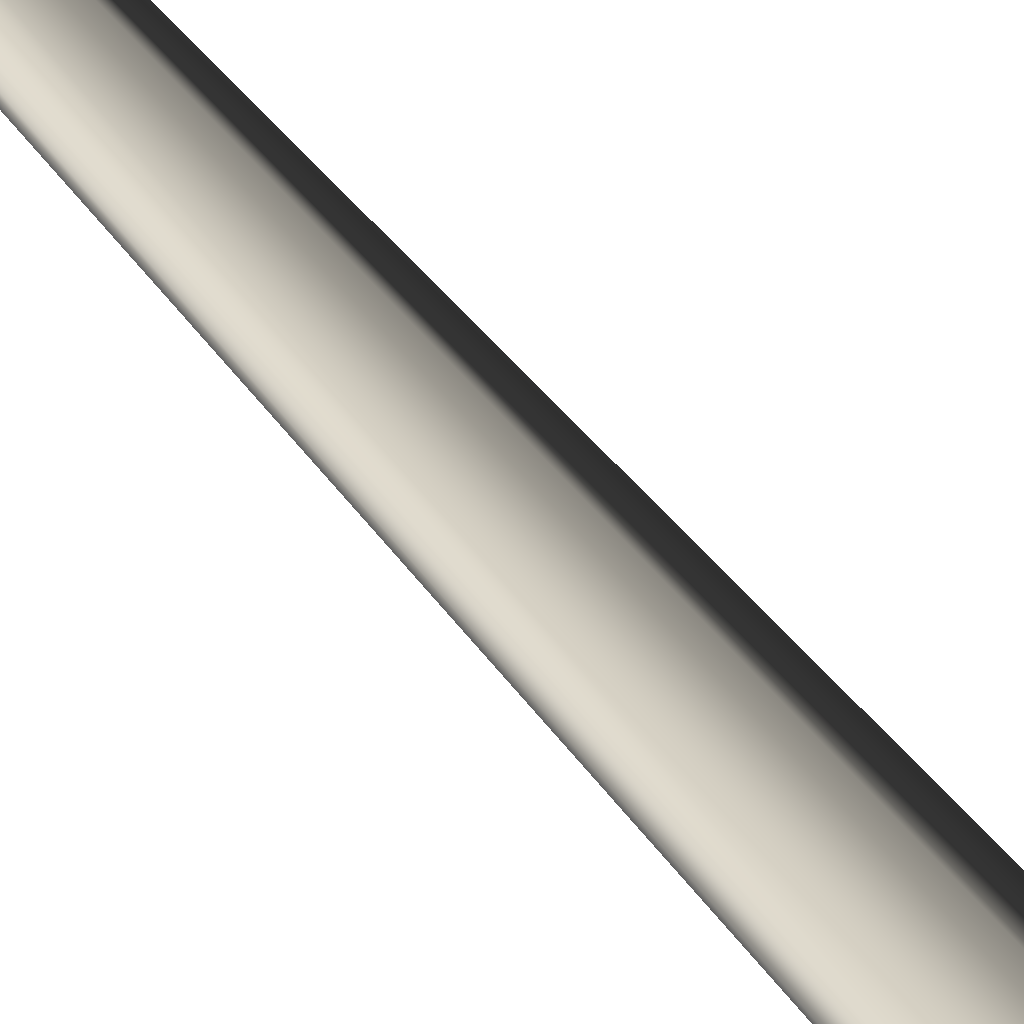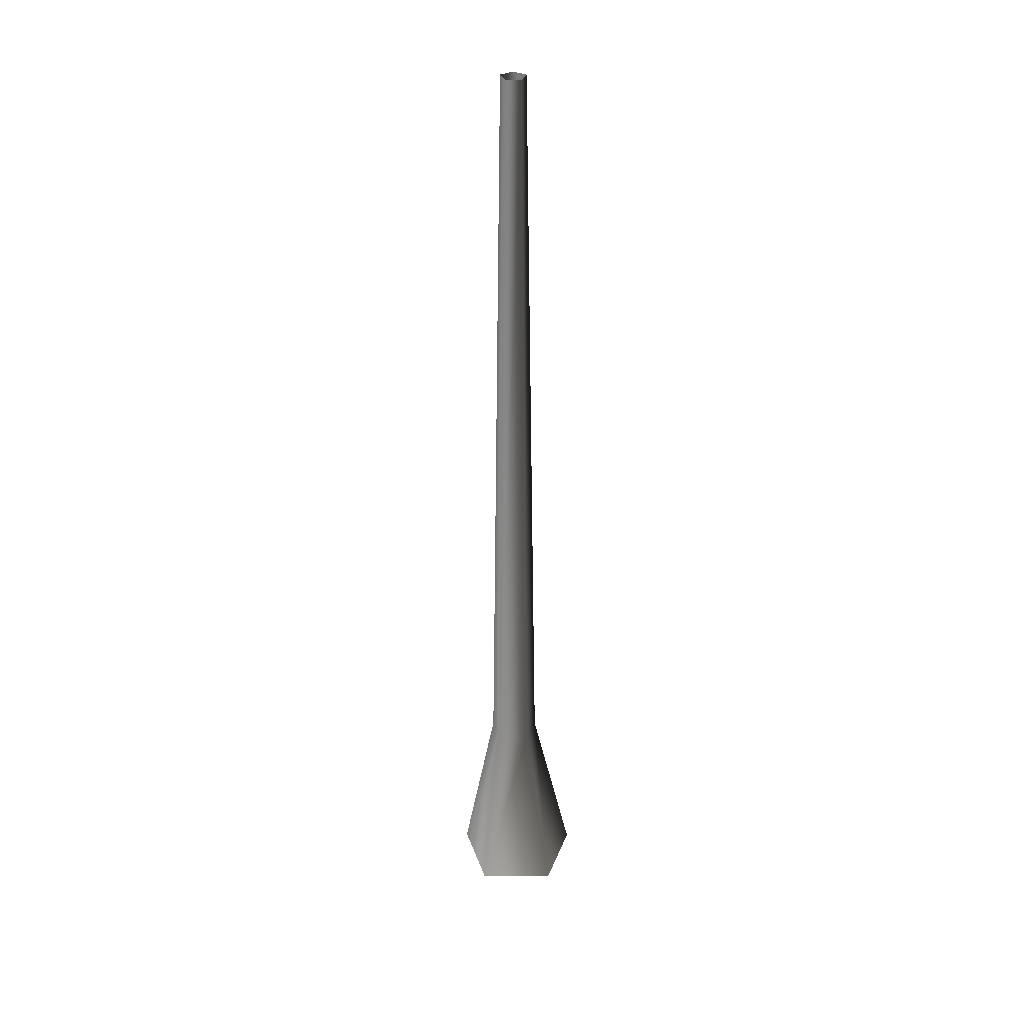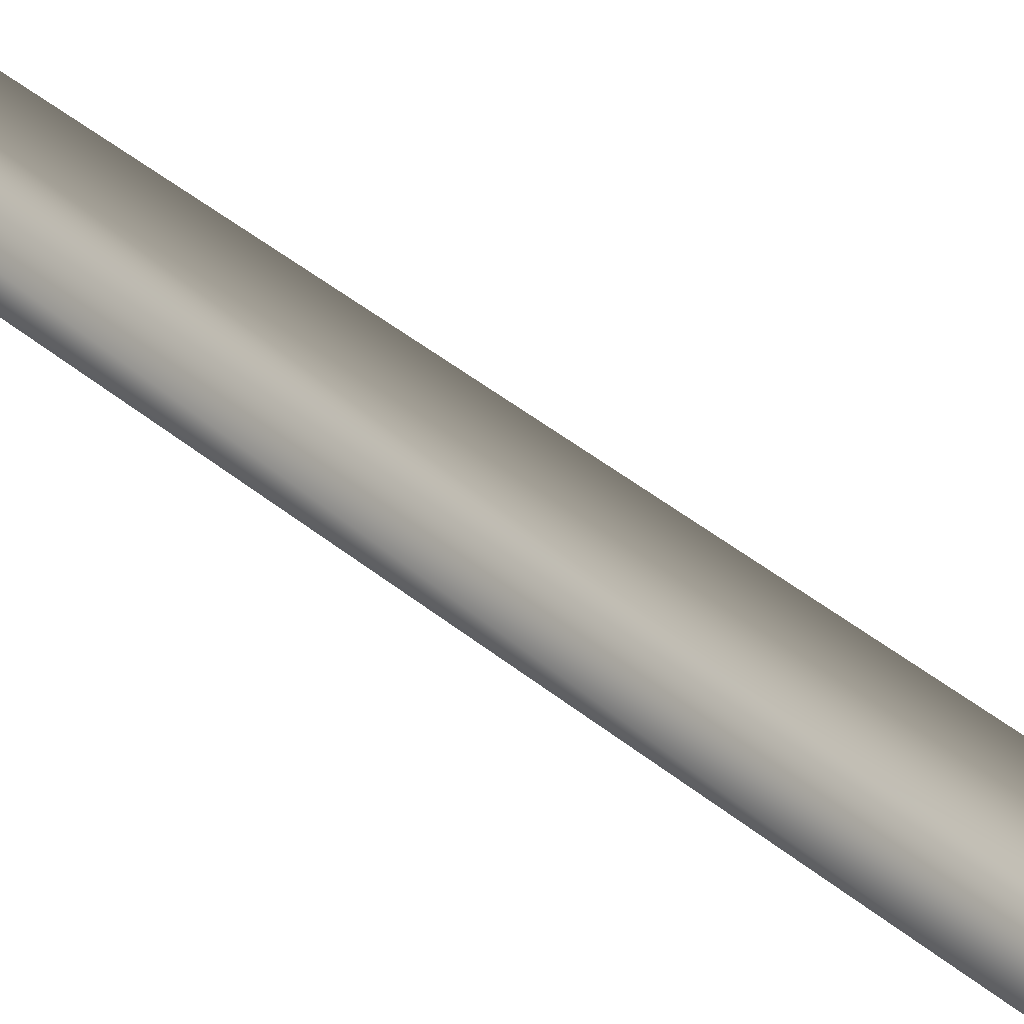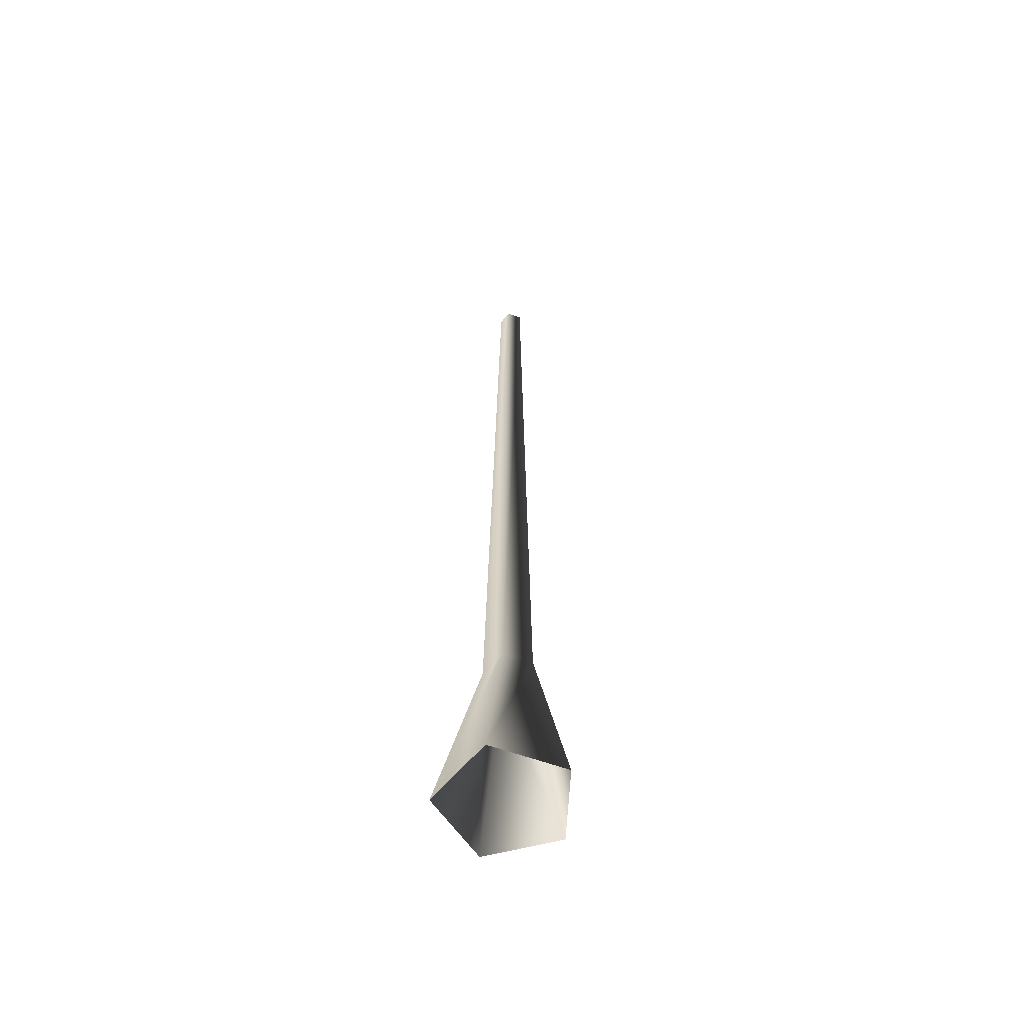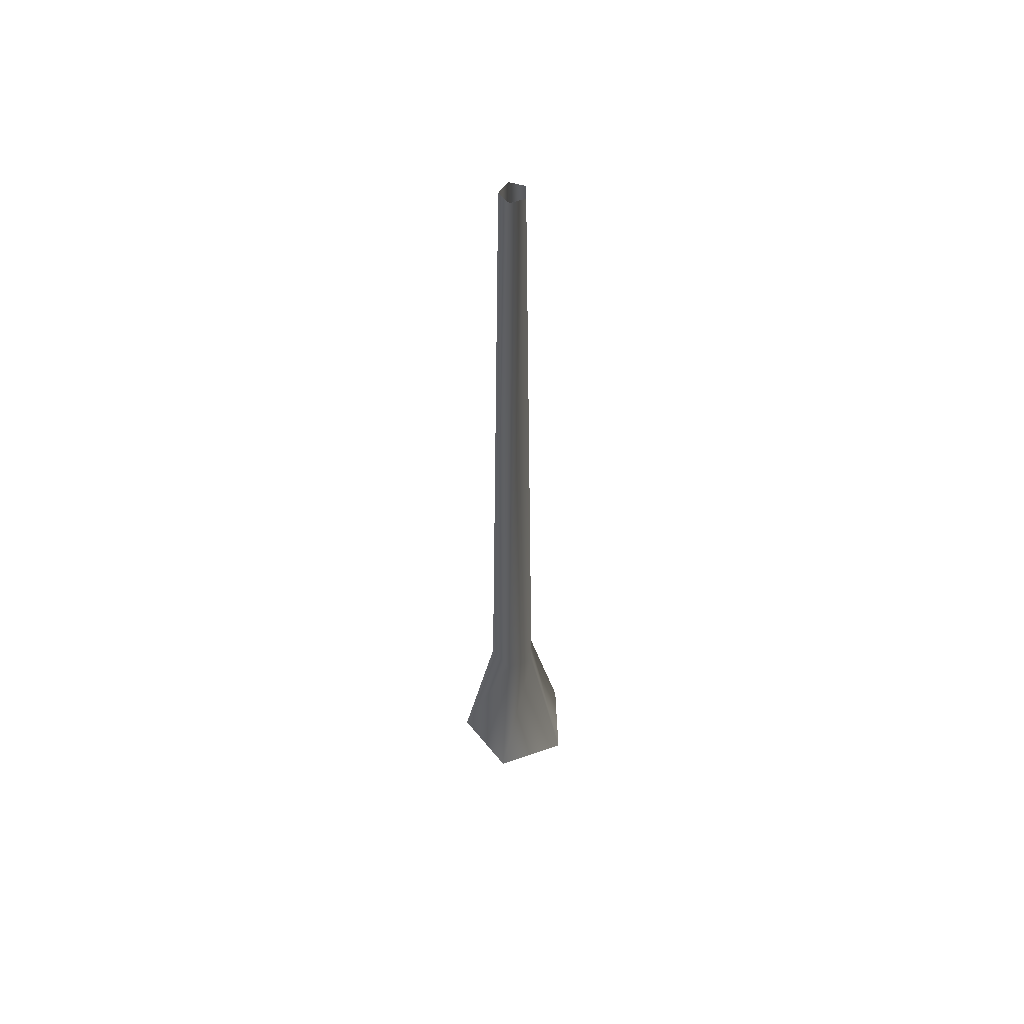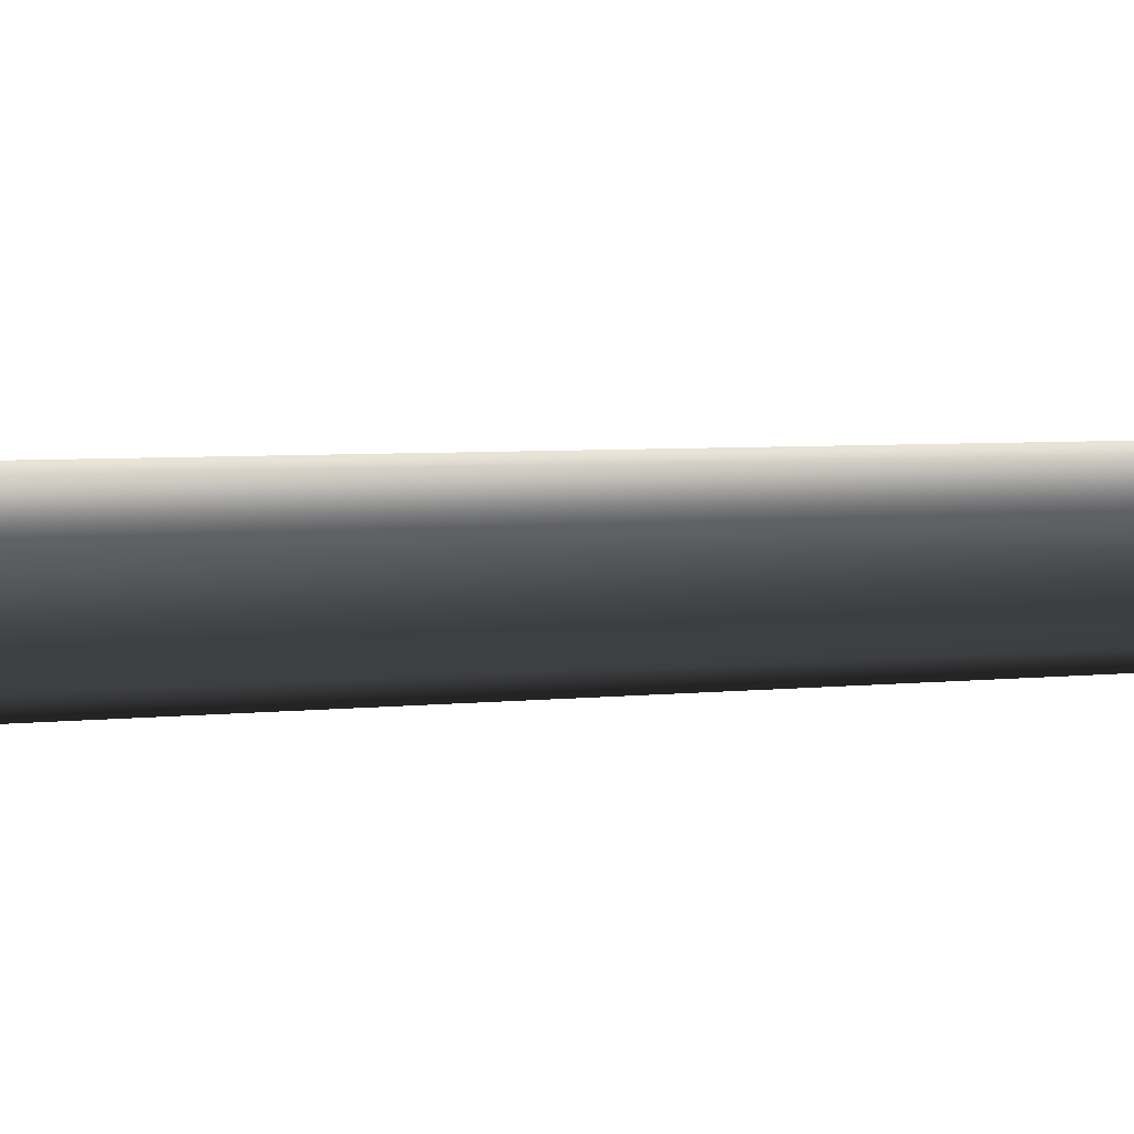
<metadata>
{"format":"obj","ext":"obj","renderer":"f3d","projection":"perspective","resolution":1024,"background":"white","views":[{"elev":37.4,"azim":-29.9,"up":"+Z"},{"elev":31.9,"azim":108.7,"up":"+Y"},{"elev":-22.2,"azim":-150.3,"up":"+Z"},{"elev":-58.8,"azim":-128.8,"up":"+Y"},{"elev":55.4,"azim":87.8,"up":"+Y"},{"elev":-11.2,"azim":98.9,"up":"+Z"}]}
</metadata>
<code>
v 0.1325 -0.04438 0.02974
v 0.0521 0.3509 0.0117
v 0.0322 0.3509 -0.04955
v 0.08187 -0.04438 -0.126
v -0.0322 0.3509 -0.04955
v -0.08187 -0.04438 -0.126
v -0.0521 0.3509 0.0117
v -0.1325 -0.04438 0.02974
v -2.894e-07 0.3509 0.04955
v 6.129e-07 -0.04438 0.126
v 0.0521 0.3509 0.0117
v 0.1325 -0.04438 0.02974
v -0.01652 2.018 -0.02542
v 0.01652 2.018 -0.02542
v 0.02672 2.018 0.006
v 0.02672 2.018 0.006
v 5.399e-08 2.018 0.02542
v -0.02672 2.018 0.006001
g Tree_conf1_(3)_1181_244
f 1 3 2
f 1 4 3
f 4 5 3
f 4 6 5
f 6 7 5
f 6 8 7
f 8 9 7
f 8 10 9
f 10 11 9
f 10 12 11
f 3 5 13
f 3 13 14
f 2 3 14
f 2 14 15
f 9 11 16
f 9 16 17
f 7 9 17
f 7 17 18
f 5 18 13
f 5 7 18

</code>
